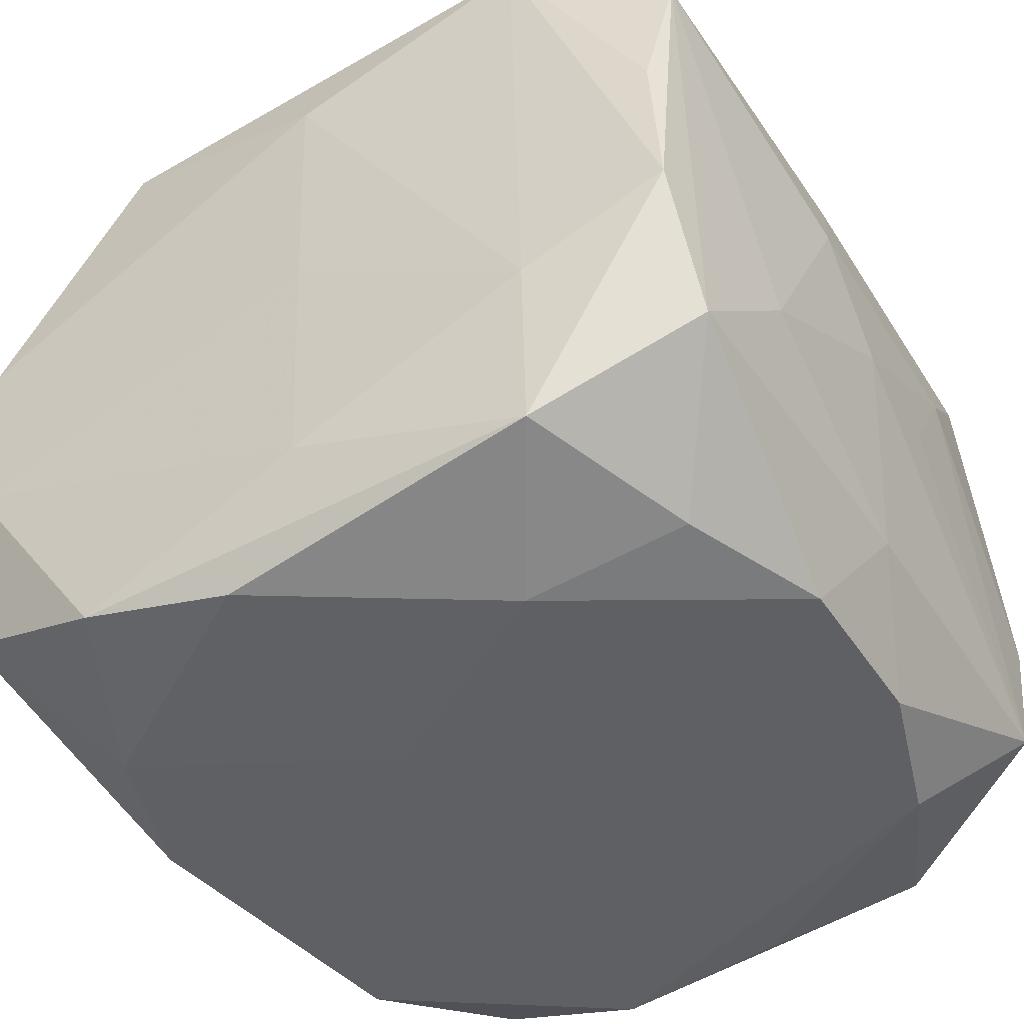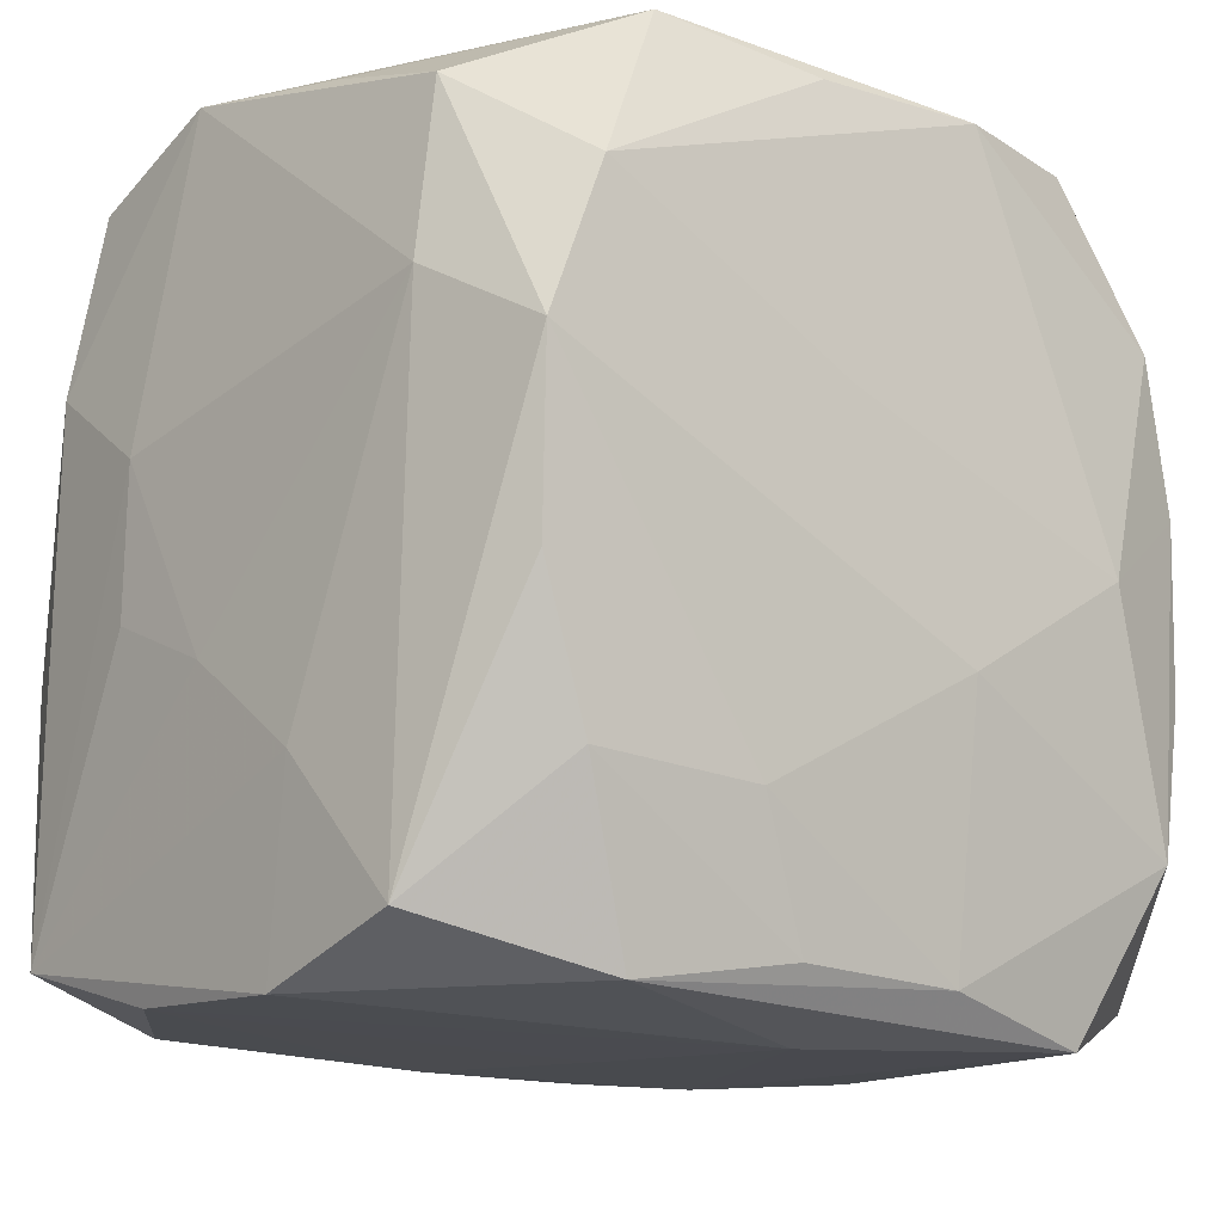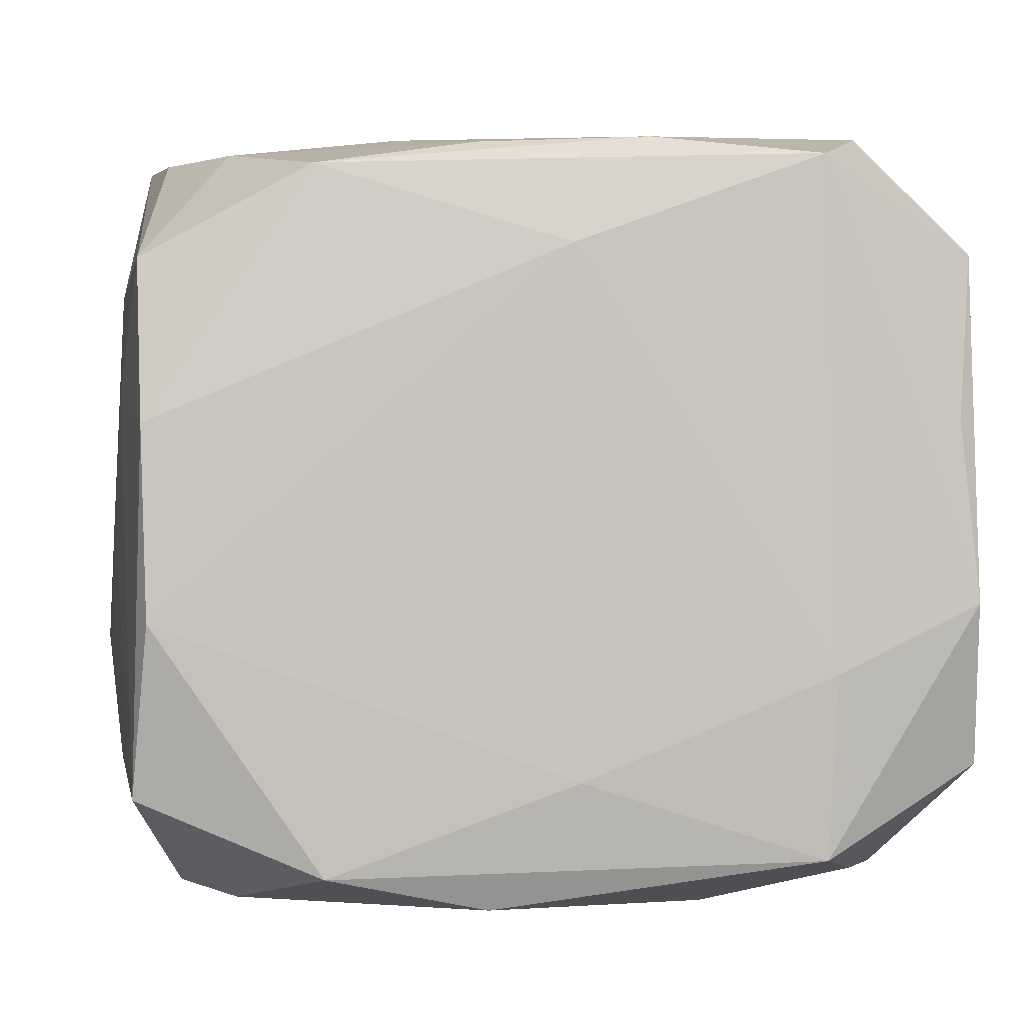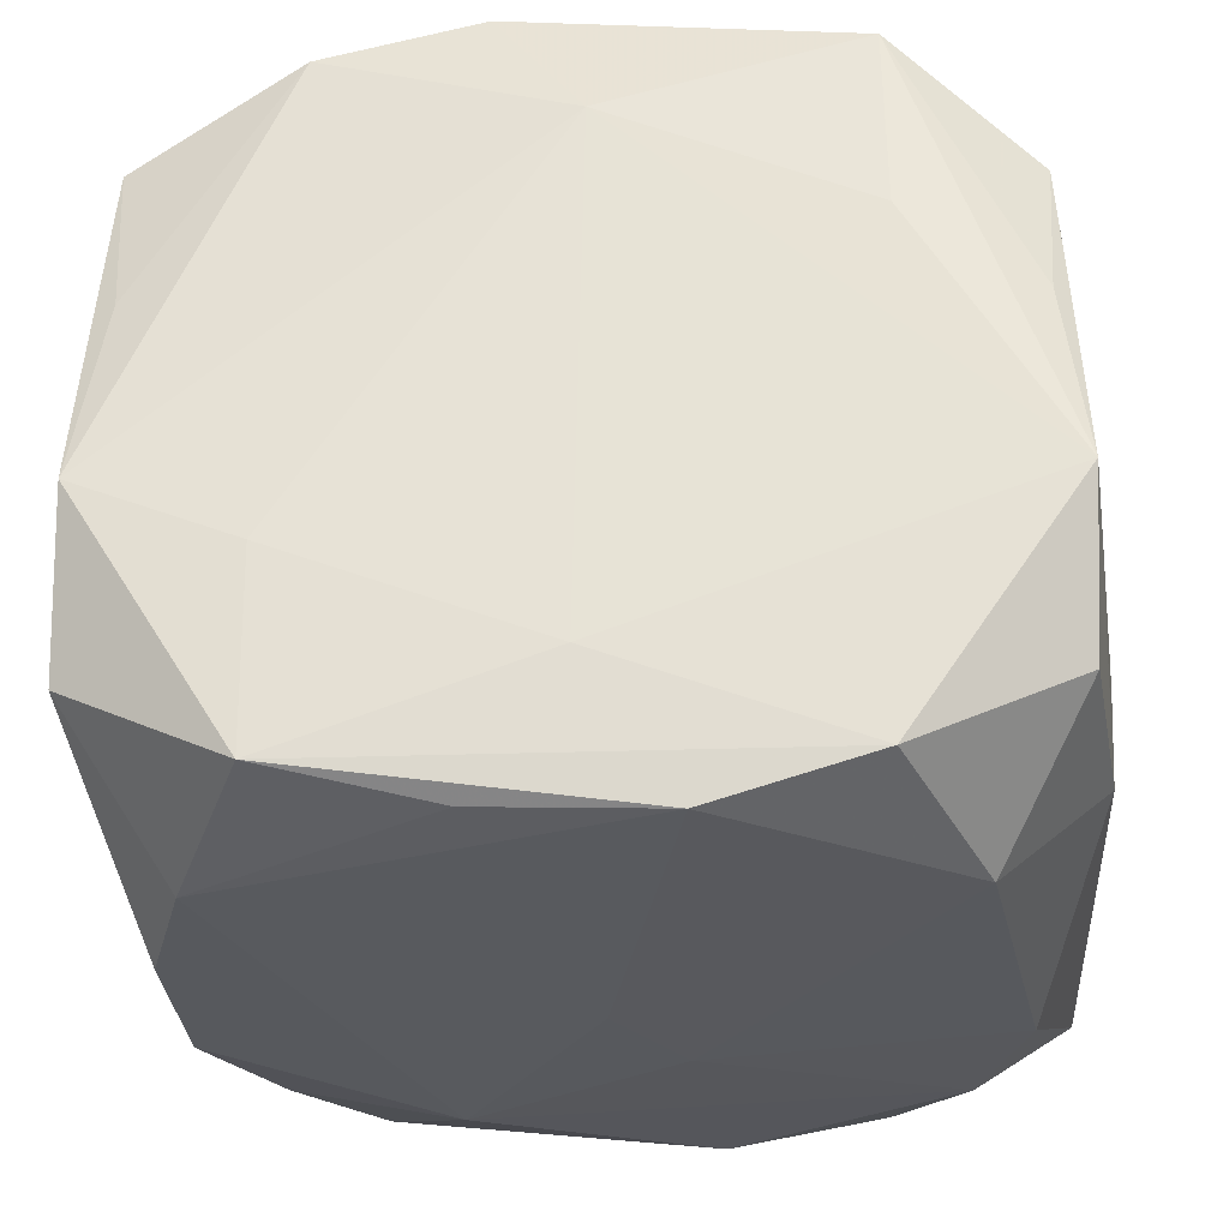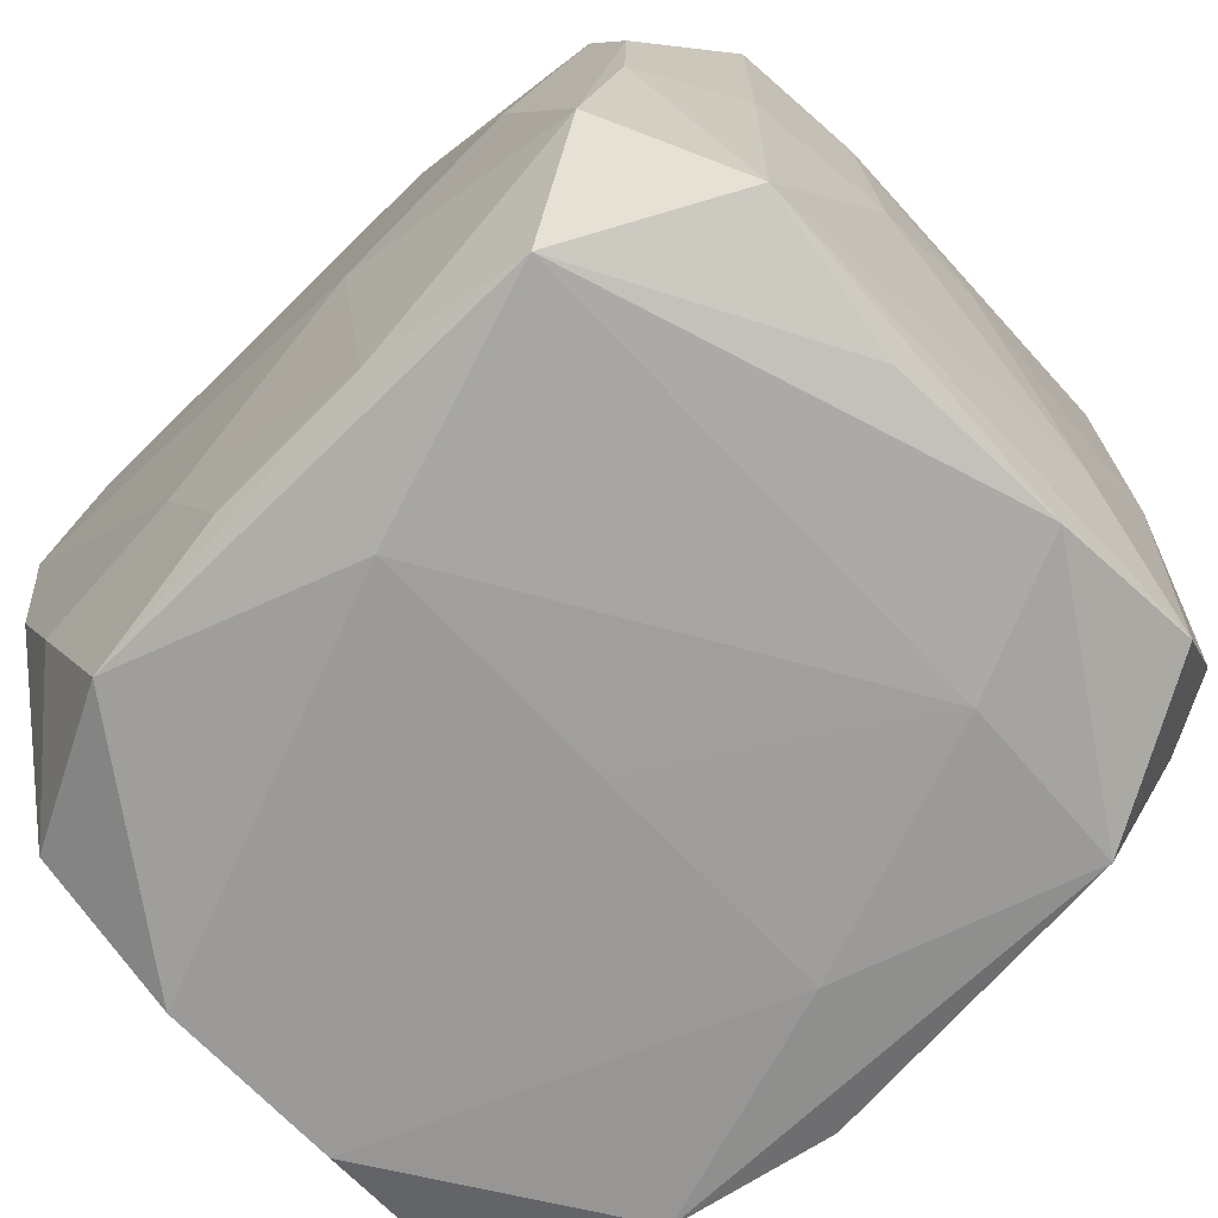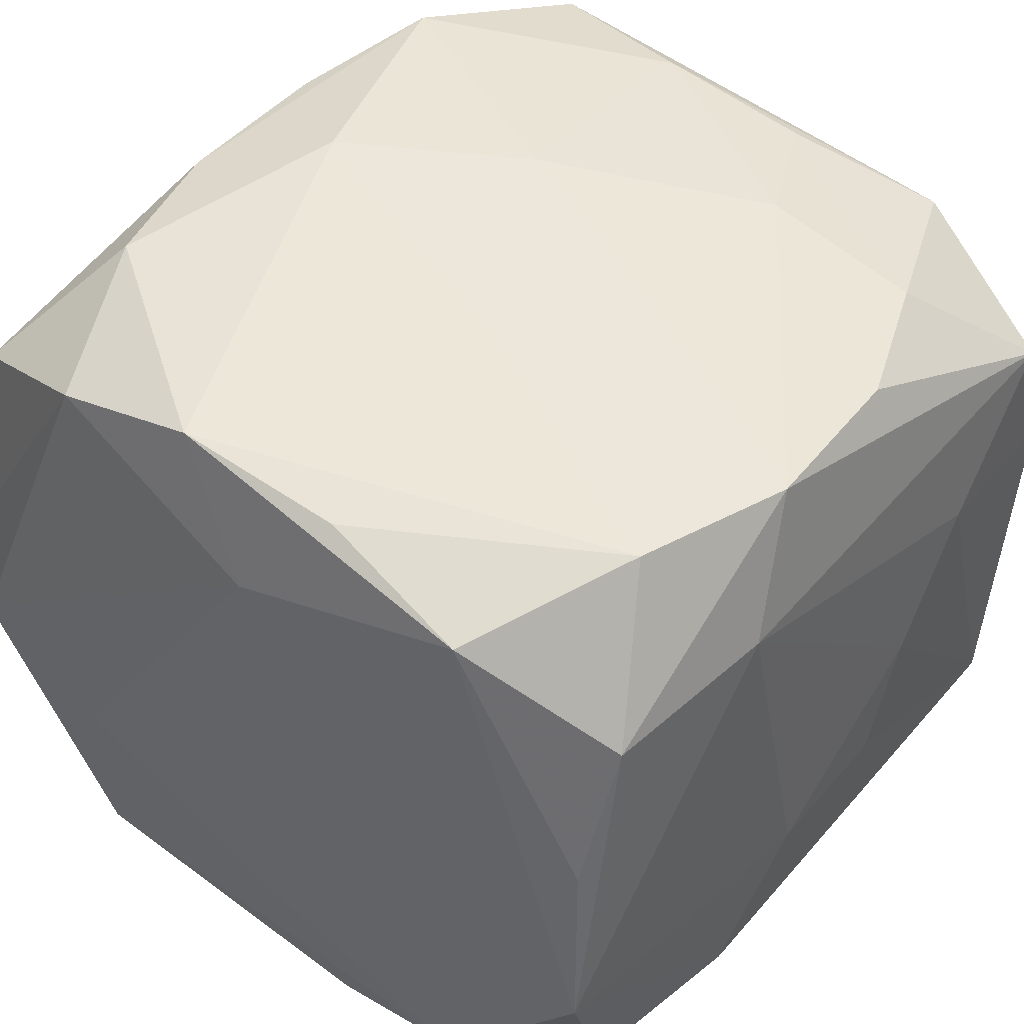
<metadata>
{"format":"obj","ext":"obj","renderer":"f3d","projection":"perspective","resolution":1024,"background":"white","views":[{"elev":-45.2,"azim":29.4,"up":"+Z"},{"elev":-13.6,"azim":-41.0,"up":"+Y"},{"elev":-1.0,"azim":-10.7,"up":"+Z"},{"elev":-29.2,"azim":-177.4,"up":"+Z"},{"elev":-73.2,"azim":42.3,"up":"+Y"},{"elev":47.5,"azim":-142.7,"up":"+Z"}]}
</metadata>
<code>
v -0.03256 0.03399 -0.007964
v -0.03133 -0.006623 0.03005
v -0.006978 0.0308 0.03088
v -0.03571 -0.01677 0.009616
v -0.01886 0.03334 -0.02792
v -0.02161 -0.03219 0.02686
v 0.01219 -0.02011 -0.03228
v -0.00599 0.03251 -0.03156
v -0.01329 -0.01948 0.03083
v 0.03234 -0.03018 0.02116
v 0.0004048 0.03399 0.02159
v -0.03426 -0.032 -0.008637
v -0.03594 -0.009205 -0.0008112
v -0.02026 0.03399 0.01281
v 0.02886 -0.008237 0.03064
v 0.004585 -0.009826 0.03313
v 0.02561 -0.02077 0.03184
v -0.03514 -0.02842 -0.02235
v -0.02729 0.01989 0.03138
v 0.03557 -0.007476 0.01057
v 0.01945 -0.03286 -0.0277
v 0.02603 0.01776 0.03142
v 0.03495 0.03255 -0.006804
v -0.0321 0.02932 -0.02083
v -0.0007443 -0.0335 -0.02114
v 0.03387 0.02738 0.02171
v -0.001156 -0.0342 -0.0004037
v -0.02059 -0.03168 -0.02844
v -0.03437 0.01445 -0.02218
v -0.006074 0.008623 0.03237
v -0.03597 -0.005132 -0.01068
v -0.00759 -0.0307 -0.03122
v -0.03475 -0.03235 0.006637
v -0.02697 -0.01831 0.02936
v 0.02208 0.0334 -0.01226
v 0.02195 0.0329 -0.02778
v 0.00741 0.03111 0.03189
v -0.0344 0.01368 0.02061
v -0.0255 0.02009 -0.03133
v 0.01956 -0.001088 0.03333
v 0.03526 0.02828 -0.02021
v 0.03459 -0.0187 -0.01013
v 0.02785 0.01883 -0.03077
v 0.03477 -0.0009334 -0.02073
v 0.02568 -0.01927 -0.02998
v 0.02915 0.005551 0.03068
v -0.03487 -0.02799 0.01972
v 0.0199 -0.03428 -0.01287
v -0.03188 0.028 0.01952
v -0.0201 0.03304 0.02805
v -0.03091 0.03181 0.006923
v -0.001575 -0.03479 0.02087
v 0.03596 -0.001202 0.0006518
v 0.03148 0.00642 -0.0306
v 0.0189 -0.03435 0.02844
v 0.03293 -0.02956 -0.02044
v 0.005337 -0.03113 0.02987
v -0.005279 -0.008503 -0.03222
v 0.0004423 0.000181 -0.03228
v -0.008474 -0.03027 0.02917
v -0.03003 -0.005962 -0.03129
v -0.02626 -0.01798 -0.03133
v 0.03276 0.03063 0.008287
v -0.03578 0.007138 -0.01059
v 0.03111 -0.007877 -0.0308
v 0.03567 0.01658 0.01155
v -0.03211 0.007729 0.03137
v 0.02026 0.0314 0.0284
v 0.03583 0.008958 0.000755
v 0.03348 -0.001361 0.02167
v 0.03194 -0.03355 -0.007297
v 0.008494 0.03132 -0.03055
v 0.03069 -0.0327 0.007531
v 0.001198 0.03388 -0.02057
f 74 1 11
f 10 56 42
f 53 66 20
f 20 42 53
f 10 42 20
f 66 26 20
f 35 74 11
f 36 74 35
f 16 67 9
f 22 26 68
f 16 17 40
f 40 30 16
f 57 17 16
f 16 9 57
f 46 26 22
f 22 40 46
f 46 40 17
f 64 1 29
f 1 74 5
f 5 74 36
f 69 66 53
f 66 69 41
f 41 69 53
f 36 41 43
f 71 56 10
f 71 21 56
f 48 21 71
f 10 20 70
f 70 20 26
f 26 46 70
f 28 21 25
f 25 21 48
f 64 31 13
f 3 50 19
f 19 49 67
f 50 49 19
f 19 67 16
f 16 30 19
f 11 1 14
f 14 50 11
f 1 50 14
f 37 50 3
f 22 68 37
f 37 68 11
f 11 50 37
f 37 40 22
f 3 19 37
f 30 40 37
f 37 19 30
f 6 57 60
f 60 57 9
f 60 34 6
f 9 34 60
f 15 17 10
f 15 46 17
f 10 70 15
f 15 70 46
f 24 29 1
f 39 29 24
f 1 5 24
f 24 5 39
f 8 5 36
f 39 5 8
f 23 26 66
f 66 41 23
f 36 35 23
f 23 41 36
f 23 35 11
f 11 68 23
f 56 65 44
f 44 42 56
f 53 42 44
f 44 41 53
f 45 65 56
f 56 21 45
f 61 29 39
f 65 43 54
f 54 43 41
f 54 44 65
f 41 44 54
f 73 71 10
f 2 9 67
f 2 34 9
f 47 33 6
f 6 34 47
f 34 2 47
f 47 2 67
f 51 50 1
f 1 49 51
f 51 49 50
f 38 1 64
f 38 49 1
f 64 13 38
f 67 49 38
f 38 47 67
f 36 43 72
f 72 8 36
f 43 8 72
f 59 8 43
f 39 8 59
f 63 68 26
f 26 23 63
f 63 23 68
f 32 21 28
f 28 62 32
f 55 57 6
f 55 73 10
f 48 71 55
f 71 73 55
f 10 17 55
f 17 57 55
f 33 47 4
f 4 38 13
f 47 38 4
f 7 45 21
f 21 32 7
f 65 45 7
f 7 43 65
f 7 32 62
f 7 59 43
f 18 61 62
f 18 62 28
f 29 61 18
f 18 13 31
f 18 31 64
f 64 29 18
f 33 4 18
f 18 4 13
f 6 33 52
f 52 55 6
f 48 55 52
f 58 7 62
f 59 7 58
f 62 61 58
f 58 61 39
f 39 59 58
f 12 18 28
f 33 18 12
f 28 25 12
f 12 52 33
f 27 25 48
f 48 52 27
f 27 12 25
f 52 12 27

</code>
